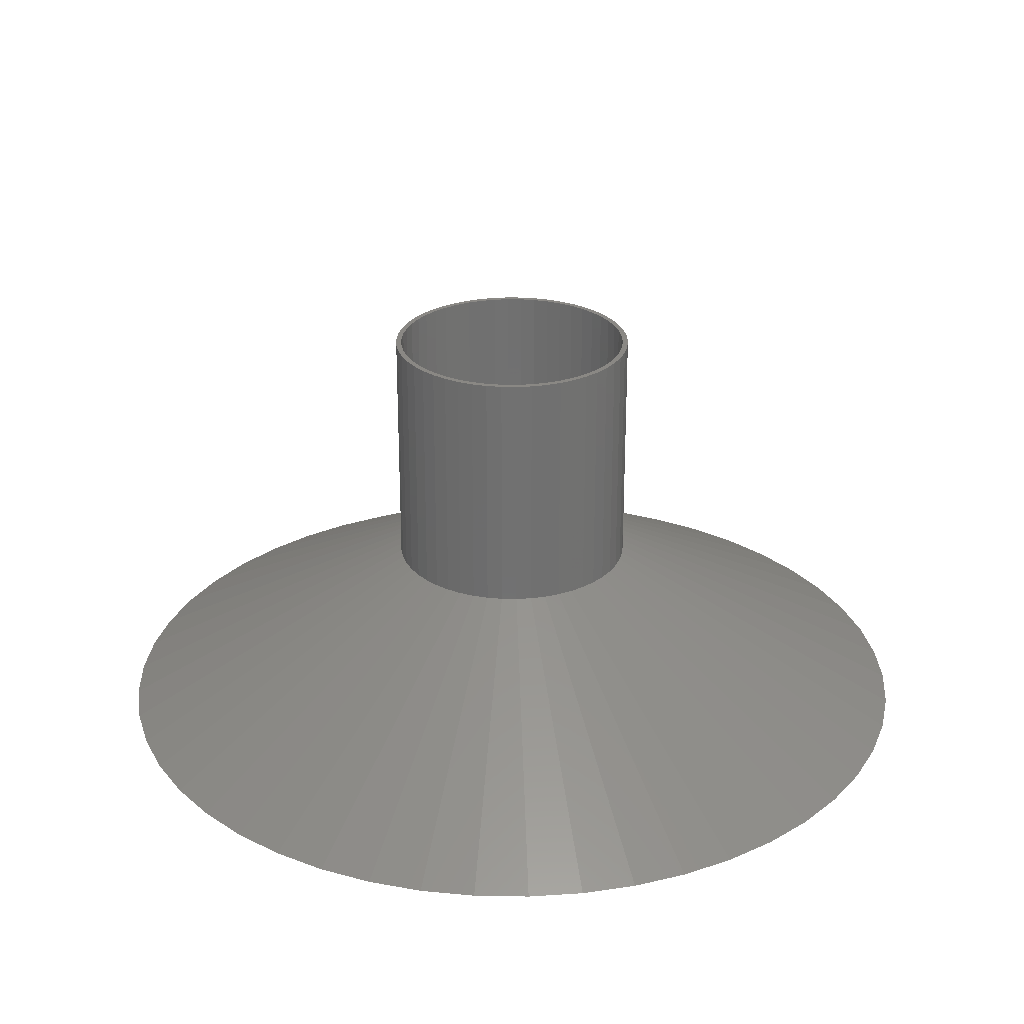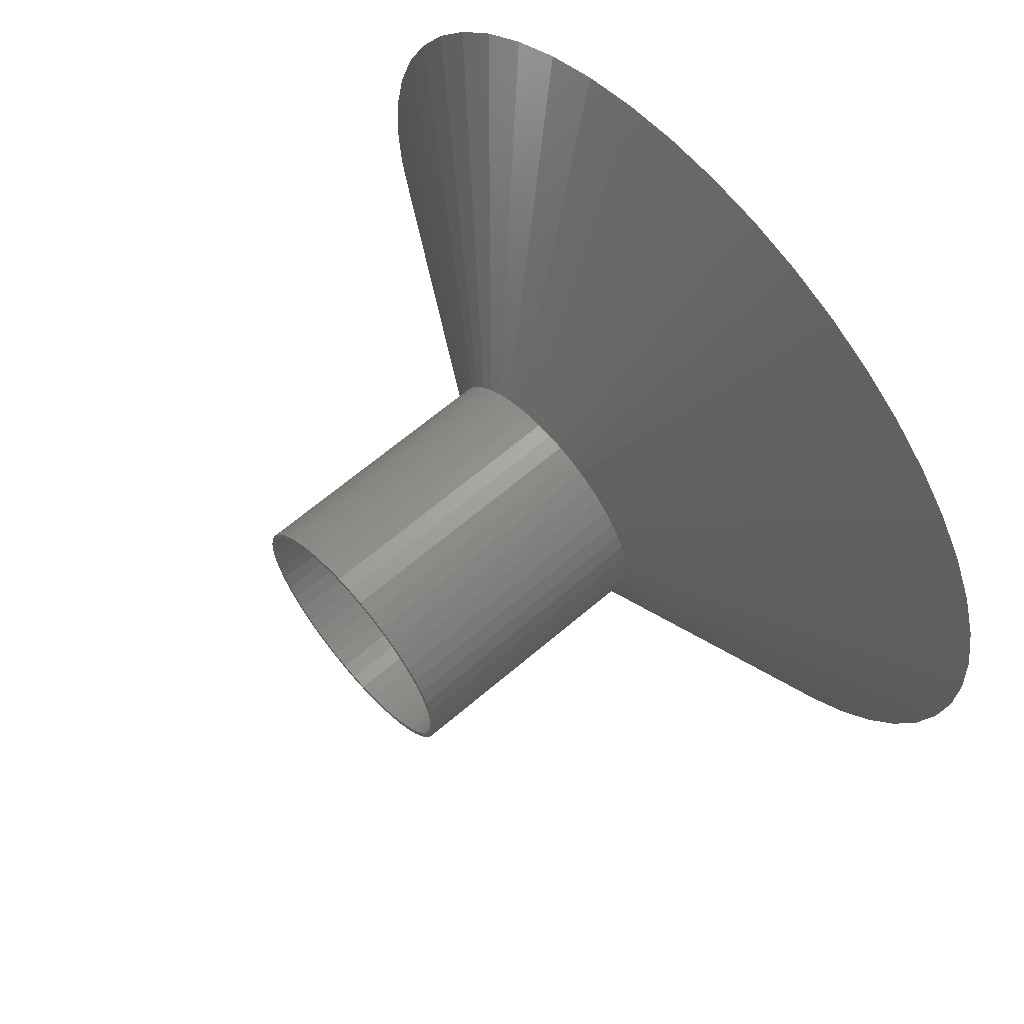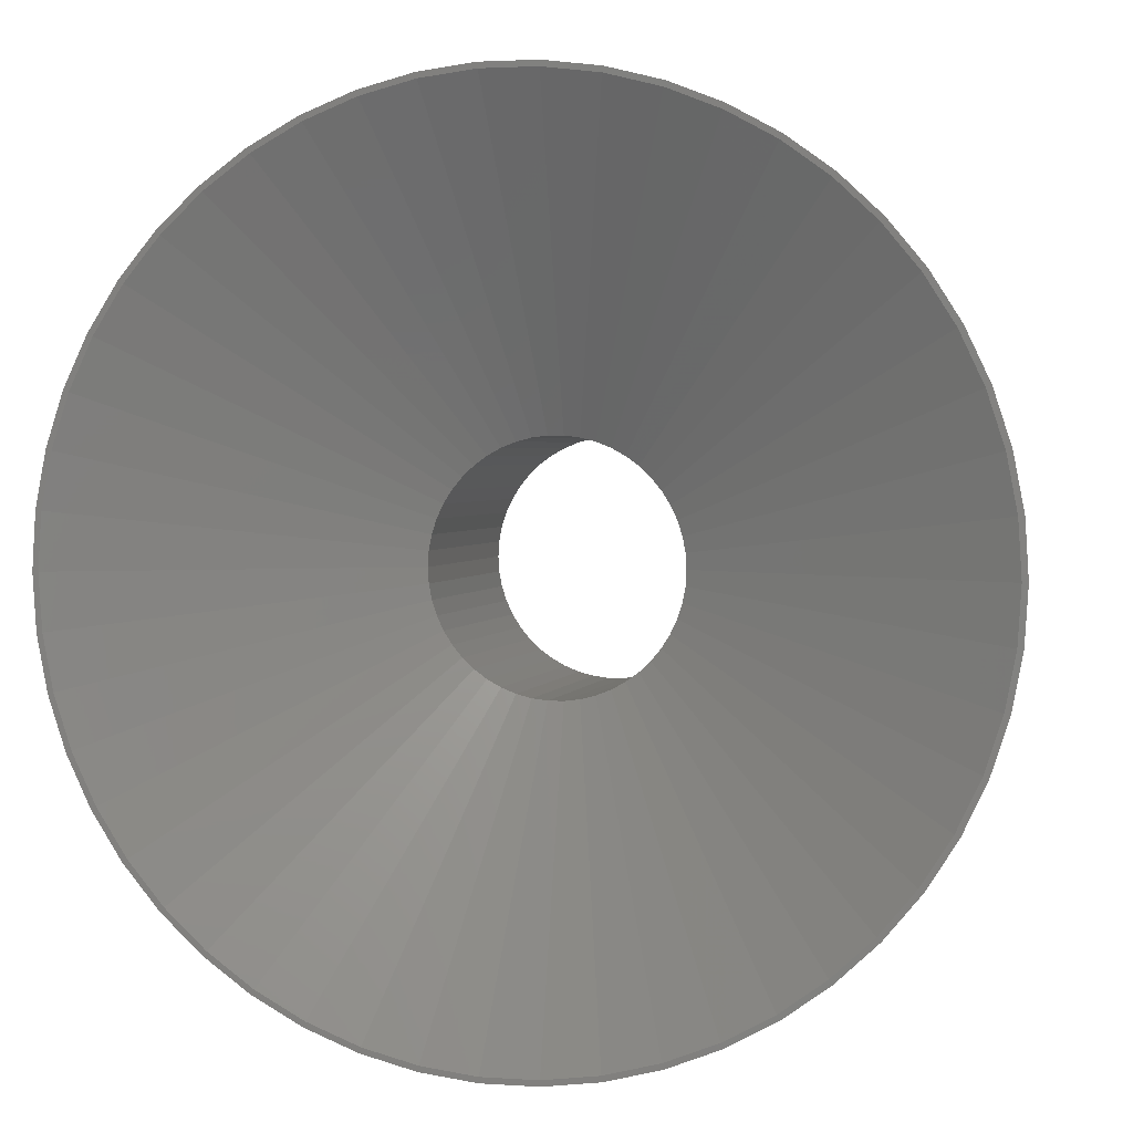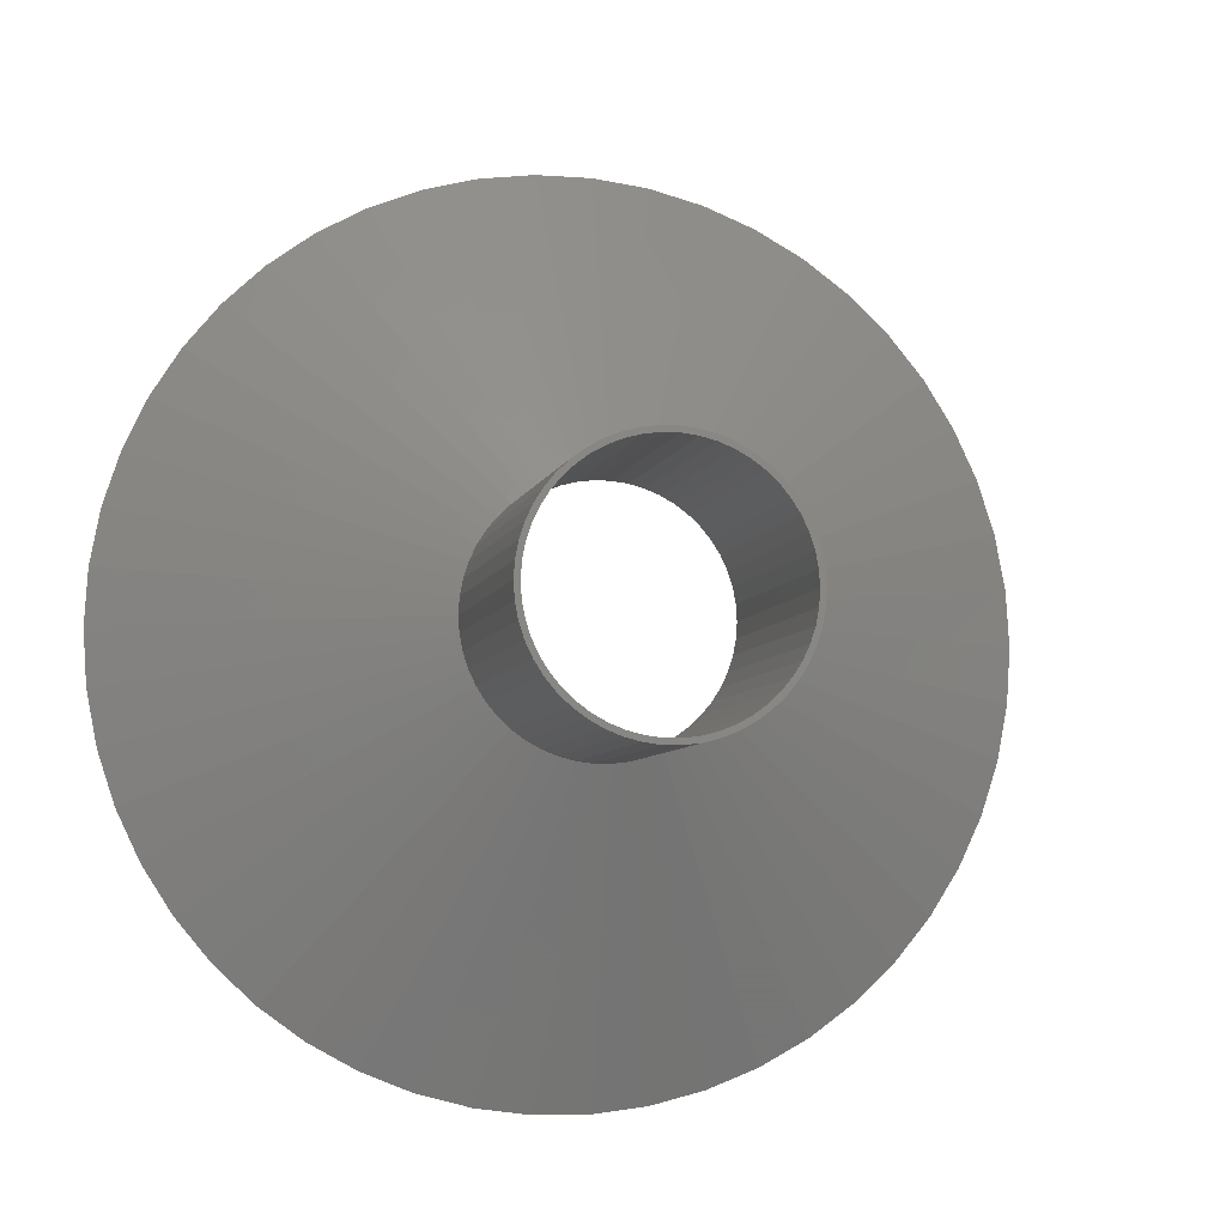
<metadata>
{"format":"stl","ext":"stl","renderer":"f3d","projection":"perspective","resolution":1024,"background":"white","views":[{"elev":27.1,"azim":44.6,"up":"+Z"},{"elev":64.2,"azim":49.1,"up":"+Y"},{"elev":2.5,"azim":-166.6,"up":"+Y"},{"elev":-6.3,"azim":-12.7,"up":"+Y"}]}
</metadata>
<code>
# stl→obj: 300 verts, 600 faces
v 76.89 9.713 0
v 22.5 0 30
v 77.5 0 0
v 75.07 19.27 0
v 21.79 5.596 30
v -1.413 -22.46 30
v 4.866 -77.35 0
v 1.413 -22.46 30
v -4.866 -77.35 0
v -12.06 19 30
v -41.53 65.44 0
v -14.34 17.34 30
v 72.06 -28.53 0
v 19.72 -10.84 30
v 67.91 -37.34 0
v -16.4 15.4 30
v -56.5 53.05 0
v -18.2 13.23 30
v -76.89 9.713 0
v -77.5 0 0
v -22.5 0 30
v -20.92 -8.283 30
v -72.06 -28.53 0
v -19.72 -10.84 30
v 67.91 37.34 0
v 19.72 10.84 30
v 72.06 28.53 0
v 18.2 -13.23 30
v 16.4 -15.4 30
v 56.5 -53.05 0
v 76.89 -9.713 0
v -62.7 45.55 0
v -19.72 10.84 30
v -49.4 59.71 0
v -4.866 77.35 0
v -14.52 76.13 0
v -1.413 22.46 30
v -16.4 -15.4 30
v -56.5 -53.05 0
v -14.34 -17.34 30
v 76.5 0 0
v 75.9 -9.588 0
v 75.07 -19.27 0
v 74.1 -19.02 0
v 71.13 -28.16 0
v 67.04 -36.85 0
v 62.7 -45.55 0
v 61.89 -44.97 0
v 55.77 -52.37 0
v 49.4 -59.71 0
v 48.76 -58.94 0
v 41.53 -65.44 0
v 40.99 -64.59 0
v 33 -70.12 0
v 32.57 -69.22 0
v 23.95 -73.71 0
v 23.64 -72.76 0
v 14.52 -76.13 0
v 14.33 -75.14 0
v 4.803 -76.35 0
v -4.803 -76.35 0
v -14.33 -75.14 0
v -14.52 -76.13 0
v -23.64 -72.76 0
v -23.95 -73.71 0
v -32.57 -69.22 0
v -33 -70.12 0
v -40.99 -64.59 0
v -41.53 -65.44 0
v -48.76 -58.94 0
v -49.4 -59.71 0
v -55.77 -52.37 0
v -61.89 -44.97 0
v -62.7 -45.55 0
v -67.04 -36.85 0
v -67.91 -37.34 0
v -71.13 -28.16 0
v -74.1 -19.02 0
v -75.07 -19.27 0
v -75.9 -9.588 0
v -76.89 -9.713 0
v -76.5 0 0
v 75.9 9.588 0
v 74.1 19.02 0
v 71.13 28.16 0
v 67.04 36.85 0
v 62.7 45.55 0
v 61.89 44.97 0
v 56.5 53.05 0
v 55.77 52.37 0
v 49.4 59.71 0
v 48.76 58.94 0
v 41.53 65.44 0
v 40.99 64.59 0
v 33 70.12 0
v 32.57 69.22 0
v 23.95 73.71 0
v 23.64 72.76 0
v 14.52 76.13 0
v 14.33 75.14 0
v 4.866 77.35 0
v 4.803 76.35 0
v -4.803 76.35 0
v -14.33 75.14 0
v -23.64 72.76 0
v -23.95 73.71 0
v -32.57 69.22 0
v -33 70.12 0
v -40.99 64.59 0
v -48.76 58.94 0
v -55.77 52.37 0
v -61.89 44.97 0
v -67.04 36.85 0
v -67.91 37.34 0
v -71.13 28.16 0
v -72.06 28.53 0
v -74.1 19.02 0
v -75.07 19.27 0
v -75.9 9.588 0
v 6.953 21.4 30
v 14.34 17.34 30
v 20.92 8.283 30
v 6.953 -21.4 30
v 20.92 -8.283 30
v -20.92 8.283 30
v -6.953 21.4 30
v 4.216 22.1 30
v 1.413 22.46 30
v -21.79 5.596 30
v -22.32 2.82 30
v 9.58 20.36 30
v 12.06 19 30
v 16.4 15.4 30
v 18.2 13.23 30
v 9.58 -20.36 30
v 14.34 -17.34 30
v -9.58 20.36 30
v -6.953 -21.4 30
v -9.58 -20.36 30
v -18.2 -13.23 30
v -22.32 -2.82 30
v 22.32 2.82 30
v 12.06 -19 30
v 21.79 -5.596 30
v -4.216 22.1 30
v -4.216 -22.1 30
v -12.06 -19 30
v -21.79 -5.596 30
v 4.216 -22.1 30
v 22.32 -2.82 30
v 21.5 0 30
v 20.82 5.347 30
v -13.7 -16.57 30
v -9.154 19.45 30
v -13.7 16.57 30
v -15.67 14.72 30
v -9.154 -19.45 30
v -19.99 7.915 30
v -21.5 0 30
v 6.644 20.45 30
v 17.39 12.64 30
v 15.67 14.72 30
v 19.99 -7.915 30
v 18.84 -10.36 30
v 21.33 -2.695 30
v -19.99 -7.915 30
v -17.39 -12.64 30
v -15.67 -14.72 30
v -18.84 10.36 30
v -6.644 20.45 30
v -18.84 -10.36 30
v -6.644 -20.45 30
v 6.644 -20.45 30
v 4.029 -21.12 30
v -20.82 5.347 30
v -21.33 2.695 30
v 11.52 -18.15 30
v 9.154 -19.45 30
v 13.7 16.57 30
v 9.154 19.45 30
v 19.99 7.915 30
v 18.84 10.36 30
v 20.82 -5.347 30
v -17.39 12.64 30
v -1.35 21.46 30
v 1.35 21.46 30
v 13.7 -16.57 30
v 17.39 -12.64 30
v 15.67 -14.72 30
v -4.029 21.12 30
v -11.52 -18.15 30
v -1.35 -21.46 30
v 1.35 -21.46 30
v 4.029 21.12 30
v 21.33 2.695 30
v -11.52 18.15 30
v -21.33 -2.695 30
v -20.82 -5.347 30
v -4.029 -21.12 30
v 11.52 18.15 30
v 22.5 0 75
v 22.32 2.82 75
v -22.32 2.82 75
v -22.5 0 75
v -1.413 22.46 75
v 1.413 22.46 75
v 14.34 17.34 75
v 16.4 15.4 75
v -16.4 15.4 75
v -14.34 17.34 75
v -9.58 20.36 75
v -6.953 21.4 75
v 20.92 8.283 75
v 19.72 10.84 75
v 6.953 21.4 75
v 9.58 20.36 75
v 12.06 19 75
v -19.72 10.84 75
v -20.92 8.283 75
v -18.2 13.23 75
v -21.79 5.596 75
v -12.06 19 75
v -4.216 22.1 75
v -4.216 -22.1 75
v -6.953 -21.4 75
v 4.216 -22.1 75
v 1.413 -22.46 75
v 21.79 5.596 75
v 18.2 13.23 75
v 4.216 22.1 75
v 21.5 0 75
v 21.33 2.695 75
v 22.32 -2.82 75
v 21.33 -2.695 75
v 20.82 5.347 75
v 19.99 7.915 75
v 18.84 10.36 75
v 17.39 12.64 75
v 15.67 14.72 75
v 13.7 16.57 75
v 11.52 18.15 75
v 9.154 19.45 75
v 6.644 20.45 75
v 4.029 21.12 75
v 1.35 21.46 75
v -1.35 21.46 75
v -4.029 21.12 75
v -6.644 20.45 75
v -9.154 19.45 75
v -11.52 18.15 75
v -13.7 16.57 75
v -15.67 14.72 75
v -17.39 12.64 75
v -18.84 10.36 75
v -19.99 7.915 75
v -20.82 5.347 75
v -21.33 2.695 75
v 21.79 -5.596 75
v 20.82 -5.347 75
v 20.92 -8.283 75
v 19.99 -7.915 75
v 19.72 -10.84 75
v 18.84 -10.36 75
v 18.2 -13.23 75
v 17.39 -12.64 75
v 16.4 -15.4 75
v 15.67 -14.72 75
v 14.34 -17.34 75
v 13.7 -16.57 75
v 12.06 -19 75
v 11.52 -18.15 75
v 9.58 -20.36 75
v 9.154 -19.45 75
v 6.953 -21.4 75
v 6.644 -20.45 75
v 4.029 -21.12 75
v 1.35 -21.46 75
v -1.35 -21.46 75
v -1.413 -22.46 75
v -4.029 -21.12 75
v -6.644 -20.45 75
v -9.154 -19.45 75
v -9.58 -20.36 75
v -11.52 -18.15 75
v -12.06 -19 75
v -13.7 -16.57 75
v -14.34 -17.34 75
v -15.67 -14.72 75
v -16.4 -15.4 75
v -17.39 -12.64 75
v -18.2 -13.23 75
v -18.84 -10.36 75
v -19.72 -10.84 75
v -19.99 -7.915 75
v -20.92 -8.283 75
v -20.82 -5.347 75
v -21.79 -5.596 75
v -21.33 -2.695 75
v -22.32 -2.82 75
v -21.5 0 75
f 1 2 3
f 4 5 1
f 6 7 8
f 7 6 9
f 10 11 12
f 13 14 15
f 16 17 18
f 19 20 21
f 22 23 24
f 25 26 27
f 28 29 30
f 3 2 31
f 18 32 33
f 11 34 12
f 35 36 37
f 38 39 40
f 41 3 31
f 3 41 1
f 31 42 41
f 43 42 31
f 43 44 42
f 13 44 43
f 13 45 44
f 15 45 13
f 15 46 45
f 47 46 15
f 47 48 46
f 30 48 47
f 30 49 48
f 50 49 30
f 50 51 49
f 52 51 50
f 52 53 51
f 54 53 52
f 54 55 53
f 56 55 54
f 56 57 55
f 58 57 56
f 58 59 57
f 7 59 58
f 7 60 59
f 7 61 60
f 9 61 7
f 9 62 61
f 63 62 9
f 63 64 62
f 65 64 63
f 65 66 64
f 67 66 65
f 67 68 66
f 69 68 67
f 69 70 68
f 71 70 69
f 71 72 70
f 39 72 71
f 39 73 72
f 74 73 39
f 74 75 73
f 76 75 74
f 76 77 75
f 23 77 76
f 23 78 77
f 79 78 23
f 79 80 78
f 80 81 82
f 81 80 79
f 83 1 41
f 83 4 1
f 84 4 83
f 84 27 4
f 85 27 84
f 85 25 27
f 86 25 85
f 86 87 25
f 88 87 86
f 88 89 87
f 90 89 88
f 90 91 89
f 92 91 90
f 92 93 91
f 94 93 92
f 94 95 93
f 96 95 94
f 96 97 95
f 98 97 96
f 98 99 97
f 100 99 98
f 100 101 99
f 102 101 100
f 103 101 102
f 103 35 101
f 104 35 103
f 104 36 35
f 105 36 104
f 105 106 36
f 107 106 105
f 107 108 106
f 109 108 107
f 109 11 108
f 110 11 109
f 110 34 11
f 111 34 110
f 111 17 34
f 112 17 111
f 112 32 17
f 113 32 112
f 113 114 32
f 115 114 113
f 115 116 114
f 117 116 115
f 117 118 116
f 119 118 117
f 119 19 118
f 82 19 119
f 20 82 81
f 82 20 19
f 99 120 97
f 97 120 95
f 93 121 91
f 27 122 4
f 27 26 122
f 56 123 58
f 14 28 47
f 43 124 13
f 33 116 125
f 17 32 18
f 106 108 126
f 99 127 120
f 101 37 128
f 37 101 35
f 125 118 129
f 130 19 21
f 118 19 129
f 116 118 125
f 40 39 71
f 24 23 76
f 93 131 132
f 93 132 121
f 95 131 93
f 95 120 131
f 89 121 133
f 91 121 89
f 87 134 26
f 87 26 25
f 4 122 5
f 135 123 54
f 54 123 56
f 52 135 54
f 30 136 50
f 15 14 47
f 47 28 30
f 124 14 13
f 36 106 126
f 126 108 137
f 137 11 10
f 108 11 137
f 34 17 12
f 12 17 16
f 99 128 127
f 101 128 99
f 129 19 130
f 6 63 9
f 138 67 65
f 139 67 138
f 24 74 140
f 21 81 141
f 21 20 81
f 24 76 74
f 89 134 87
f 89 133 134
f 1 5 142
f 29 136 30
f 136 143 52
f 50 136 52
f 144 124 43
f 32 114 33
f 114 116 33
f 37 36 145
f 145 36 126
f 58 8 7
f 138 63 146
f 146 63 6
f 40 71 69
f 40 69 147
f 139 69 67
f 148 81 79
f 141 81 148
f 148 79 22
f 22 79 23
f 140 74 39
f 140 39 38
f 1 142 2
f 143 135 52
f 31 144 43
f 149 8 58
f 123 149 58
f 138 65 63
f 147 69 139
f 150 144 31
f 2 150 31
f 83 41 151
f 84 83 152
f 153 68 70
f 41 42 151
f 107 154 109
f 155 156 111
f 157 66 68
f 113 158 115
f 119 159 82
f 98 96 160
f 90 161 162
f 45 46 163
f 163 46 164
f 151 42 165
f 166 77 78
f 167 168 72
f 112 169 113
f 105 170 107
f 166 171 75
f 172 64 66
f 173 59 174
f 175 176 119
f 177 53 178
f 100 98 160
f 94 92 179
f 92 90 179
f 96 180 160
f 86 85 181
f 88 182 161
f 42 44 183
f 156 184 111
f 109 155 110
f 110 155 111
f 170 154 107
f 185 102 186
f 102 185 103
f 104 170 105
f 157 172 66
f 159 80 82
f 49 51 187
f 51 53 187
f 102 100 186
f 90 88 161
f 90 162 179
f 86 181 182
f 88 86 182
f 188 49 189
f 48 49 188
f 183 44 163
f 44 45 163
f 165 42 183
f 185 190 104
f 103 185 104
f 166 75 77
f 167 72 73
f 168 153 72
f 153 70 72
f 191 157 68
f 172 62 64
f 60 192 193
f 192 60 61
f 57 59 173
f 59 60 193
f 53 55 178
f 55 57 173
f 178 55 173
f 117 175 119
f 176 159 119
f 169 158 113
f 189 49 187
f 100 160 194
f 100 194 186
f 96 94 180
f 85 84 181
f 84 152 181
f 83 151 195
f 83 195 152
f 164 48 188
f 46 48 164
f 154 196 109
f 196 155 109
f 190 170 104
f 197 198 80
f 171 73 75
f 171 167 73
f 153 191 68
f 192 61 62
f 172 199 62
f 174 59 193
f 111 184 112
f 184 169 112
f 115 158 117
f 158 175 117
f 187 53 177
f 94 179 200
f 94 200 180
f 198 166 78
f 198 78 80
f 159 197 80
f 199 192 62
f 201 142 202
f 142 201 2
f 21 203 130
f 203 21 204
f 128 205 206
f 205 128 37
f 133 207 208
f 207 133 121
f 12 209 210
f 209 12 16
f 126 211 212
f 211 126 137
f 213 26 214
f 26 213 122
f 131 215 216
f 215 131 120
f 121 217 207
f 217 121 132
f 125 218 33
f 218 125 219
f 33 220 18
f 220 33 218
f 130 221 129
f 221 130 203
f 10 210 222
f 210 10 12
f 37 223 205
f 223 37 145
f 138 224 225
f 224 138 146
f 8 226 227
f 226 8 149
f 228 122 213
f 122 228 5
f 202 5 228
f 5 202 142
f 229 133 208
f 133 229 134
f 214 134 229
f 134 214 26
f 120 230 215
f 230 120 127
f 127 206 230
f 206 127 128
f 132 216 217
f 216 132 131
f 231 201 202
f 232 202 228
f 201 231 233
f 234 233 231
f 202 232 231
f 235 228 213
f 228 235 232
f 213 236 235
f 214 236 213
f 214 237 236
f 229 237 214
f 229 238 237
f 208 238 229
f 208 239 238
f 207 239 208
f 207 240 239
f 217 240 207
f 217 241 240
f 216 241 217
f 216 242 241
f 215 242 216
f 215 243 242
f 230 243 215
f 230 244 243
f 206 244 230
f 206 245 244
f 206 246 245
f 205 246 206
f 205 247 246
f 223 247 205
f 223 248 247
f 212 248 223
f 212 249 248
f 211 249 212
f 211 250 249
f 222 250 211
f 222 251 250
f 210 251 222
f 210 252 251
f 209 252 210
f 209 253 252
f 220 253 209
f 220 254 253
f 218 254 220
f 218 255 254
f 219 255 218
f 255 219 256
f 221 256 219
f 203 257 221
f 256 221 257
f 233 234 258
f 259 258 234
f 258 259 260
f 261 260 259
f 261 262 260
f 263 262 261
f 263 264 262
f 265 264 263
f 265 266 264
f 267 266 265
f 267 268 266
f 269 268 267
f 269 270 268
f 271 270 269
f 271 272 270
f 273 272 271
f 273 274 272
f 275 274 273
f 275 226 274
f 276 226 275
f 276 227 226
f 277 227 276
f 278 227 277
f 278 279 227
f 280 279 278
f 280 224 279
f 281 224 280
f 281 225 224
f 282 225 281
f 282 283 225
f 284 283 282
f 284 285 283
f 286 285 284
f 286 287 285
f 288 287 286
f 288 289 287
f 290 289 288
f 290 291 289
f 292 291 290
f 292 293 291
f 294 293 292
f 295 294 296
f 294 295 293
f 297 296 298
f 296 297 295
f 299 298 300
f 257 203 300
f 204 300 203
f 298 299 297
f 300 204 299
f 145 212 223
f 212 145 126
f 233 2 201
f 2 233 150
f 262 124 260
f 124 262 14
f 24 295 22
f 295 24 293
f 141 204 21
f 204 141 299
f 123 272 274
f 272 123 135
f 149 274 226
f 274 149 123
f 18 209 16
f 209 18 220
f 129 219 125
f 219 129 221
f 137 222 211
f 222 137 10
f 260 144 258
f 144 260 124
f 258 150 233
f 150 258 144
f 135 270 272
f 270 135 143
f 136 266 268
f 266 136 29
f 266 28 264
f 28 266 29
f 6 227 279
f 227 6 8
f 139 225 283
f 225 139 138
f 38 287 289
f 287 38 40
f 143 268 270
f 268 143 136
f 264 14 262
f 14 264 28
f 146 279 224
f 279 146 6
f 40 285 287
f 285 40 147
f 140 293 24
f 293 140 291
f 22 297 148
f 297 22 295
f 148 299 141
f 299 148 297
f 147 283 285
f 283 147 139
f 38 291 140
f 291 38 289
f 151 232 195
f 232 151 231
f 300 176 257
f 176 300 159
f 185 245 246
f 245 185 186
f 193 278 277
f 278 193 192
f 179 239 240
f 239 179 162
f 156 251 252
f 251 156 155
f 154 248 249
f 248 154 170
f 181 237 182
f 237 181 236
f 182 238 161
f 238 182 237
f 160 242 243
f 242 160 180
f 180 241 242
f 241 180 200
f 255 169 254
f 169 255 158
f 253 156 252
f 156 253 184
f 256 158 255
f 158 256 175
f 170 247 248
f 247 170 190
f 152 236 181
f 236 152 235
f 195 235 152
f 235 195 232
f 161 239 162
f 239 161 238
f 194 243 244
f 243 194 160
f 186 244 245
f 244 186 194
f 200 240 241
f 240 200 179
f 254 184 253
f 184 254 169
f 257 175 256
f 175 257 176
f 196 249 250
f 249 196 154
f 155 250 251
f 250 155 196
f 190 246 247
f 246 190 185
f 189 265 188
f 265 189 267
f 163 259 183
f 259 163 261
f 183 234 165
f 234 183 259
f 177 273 271
f 273 177 178
f 189 269 267
f 269 189 187
f 188 263 164
f 263 188 265
f 165 231 151
f 231 165 234
f 294 198 296
f 198 294 166
f 178 275 273
f 275 178 173
f 173 276 275
f 276 173 174
f 174 277 276
f 277 174 193
f 164 261 163
f 261 164 263
f 192 280 278
f 280 192 199
f 172 282 281
f 282 172 157
f 199 281 280
f 281 199 172
f 292 166 294
f 166 292 171
f 288 167 290
f 167 288 168
f 290 171 292
f 171 290 167
f 153 288 286
f 288 153 168
f 296 197 298
f 197 296 198
f 298 159 300
f 159 298 197
f 187 271 269
f 271 187 177
f 191 286 284
f 286 191 153
f 157 284 282
f 284 157 191

</code>
